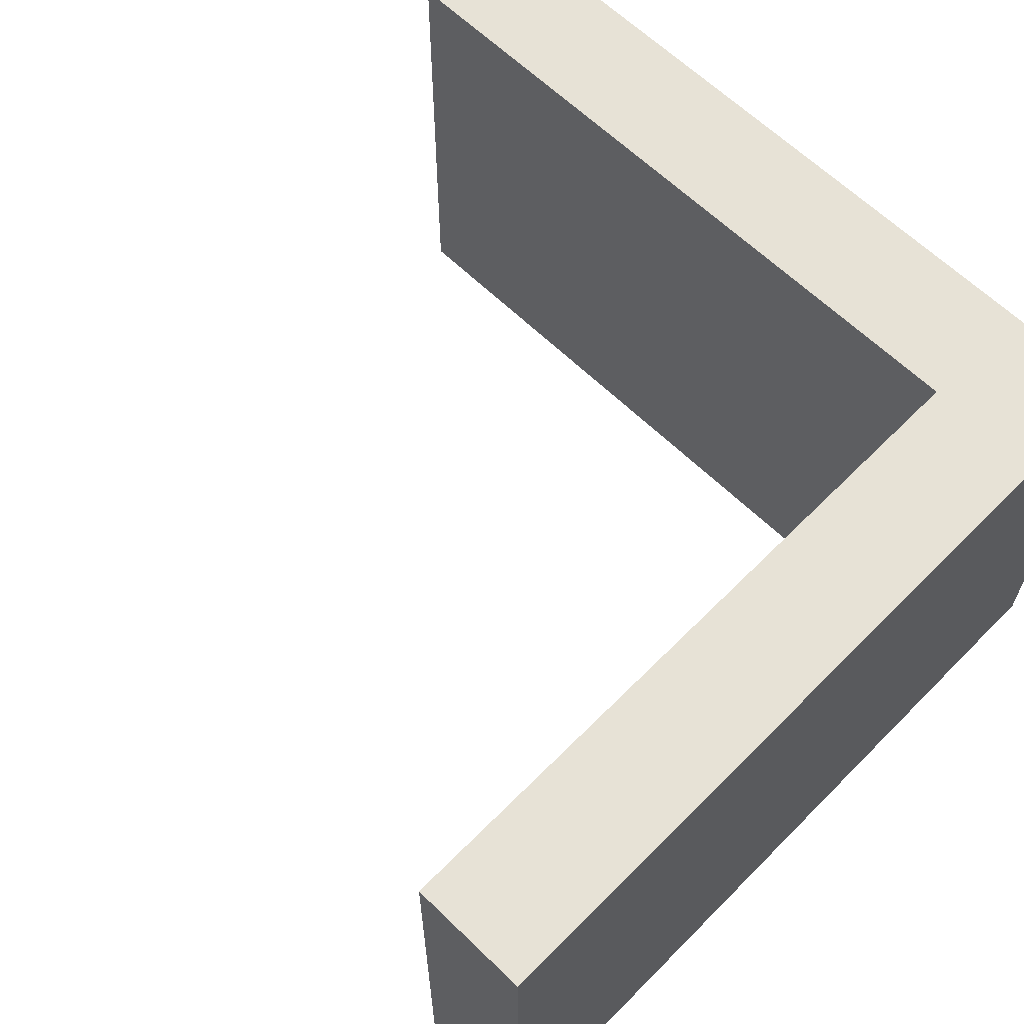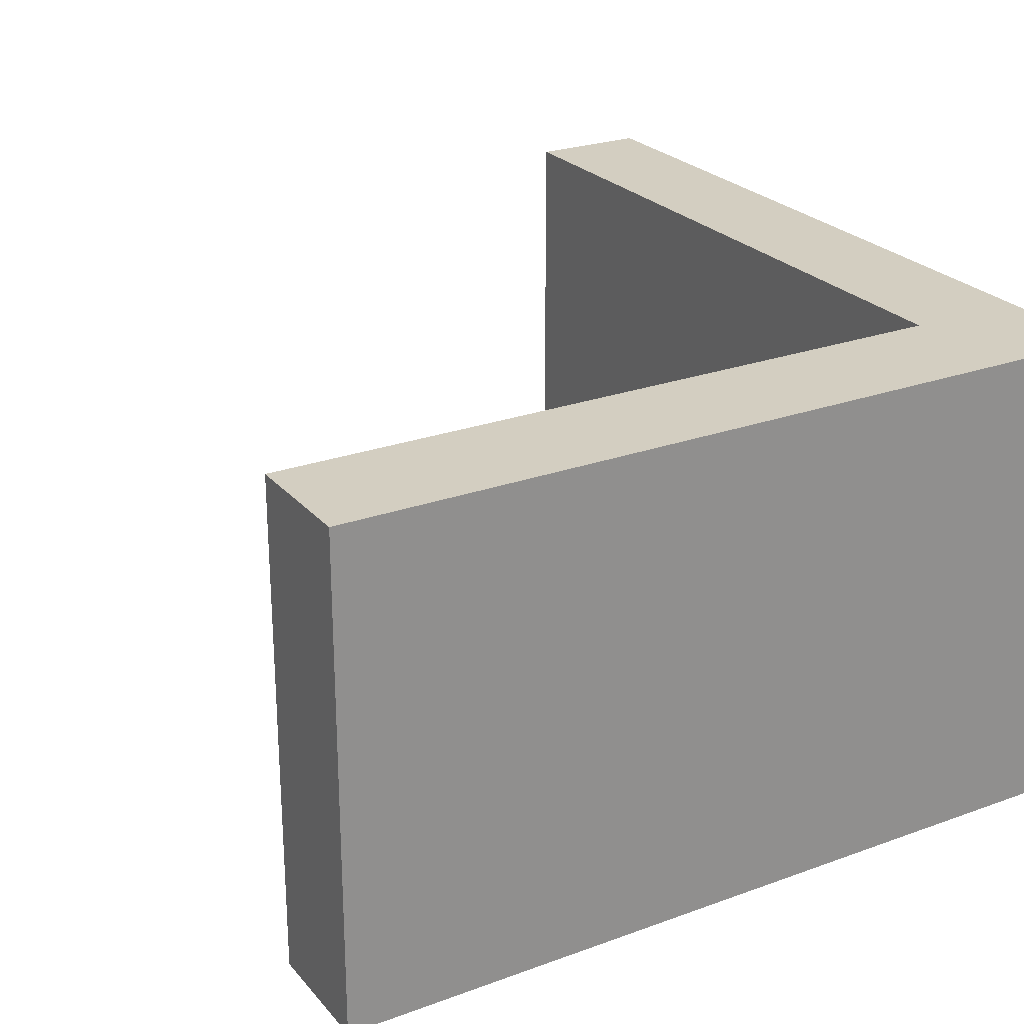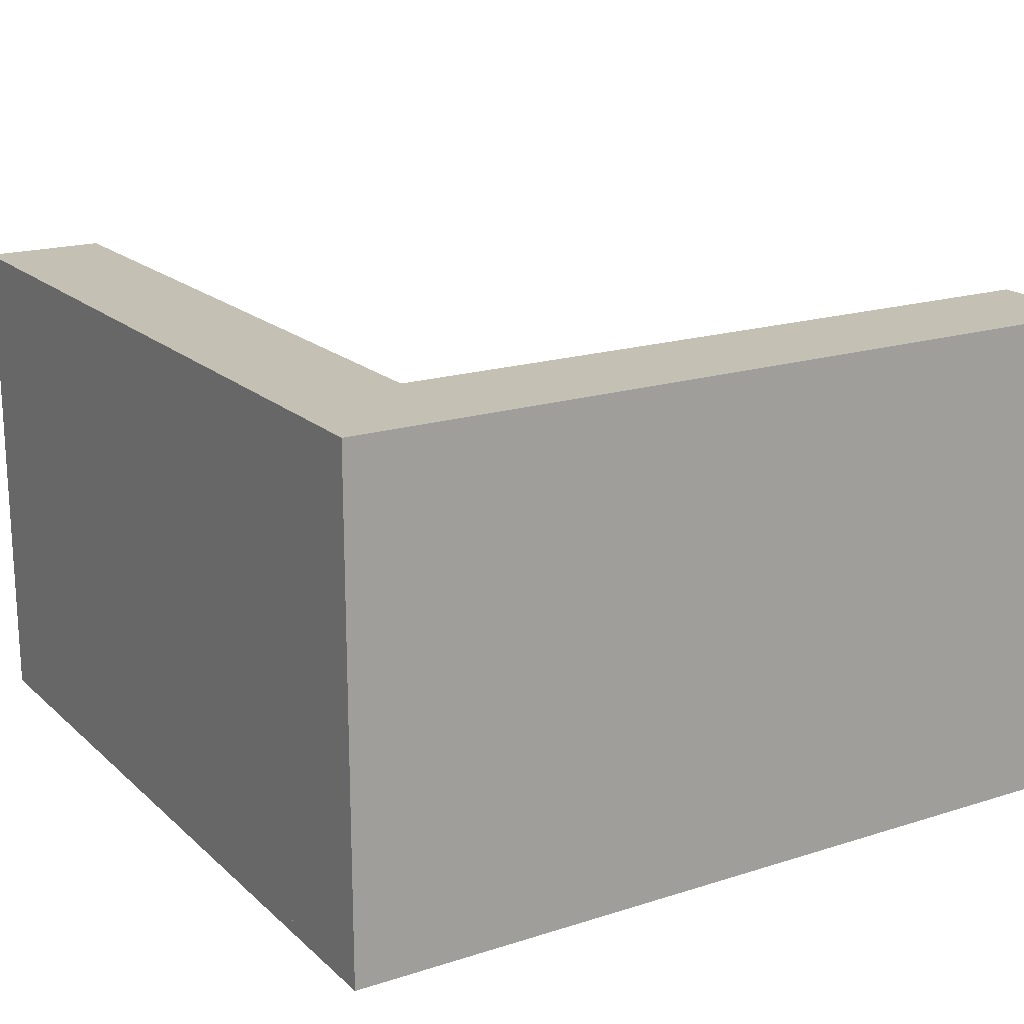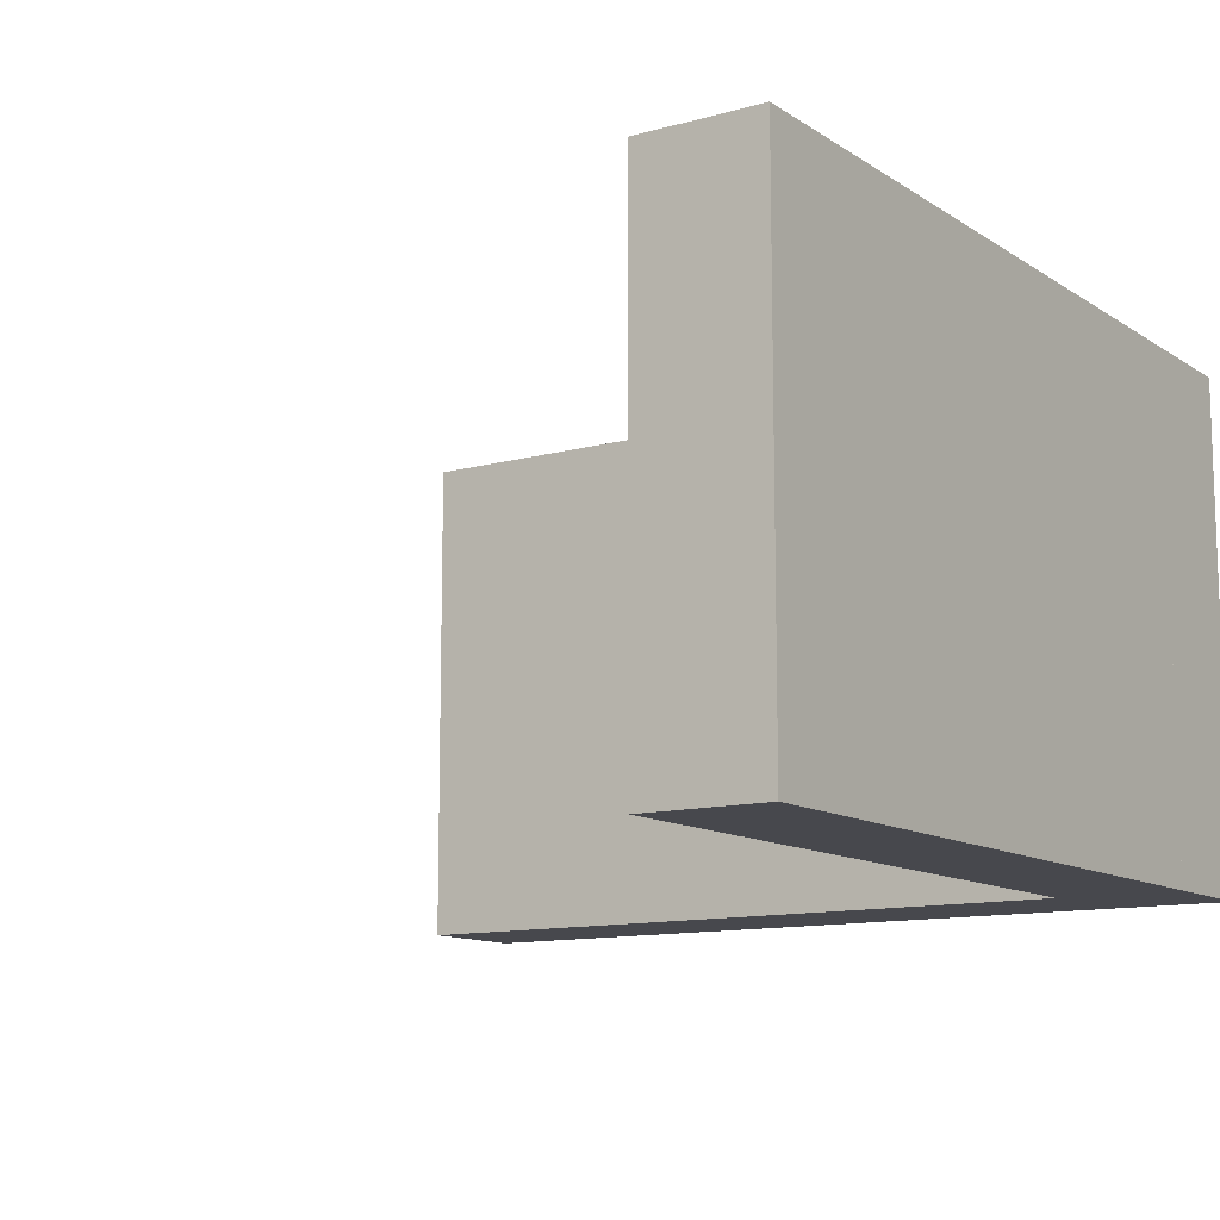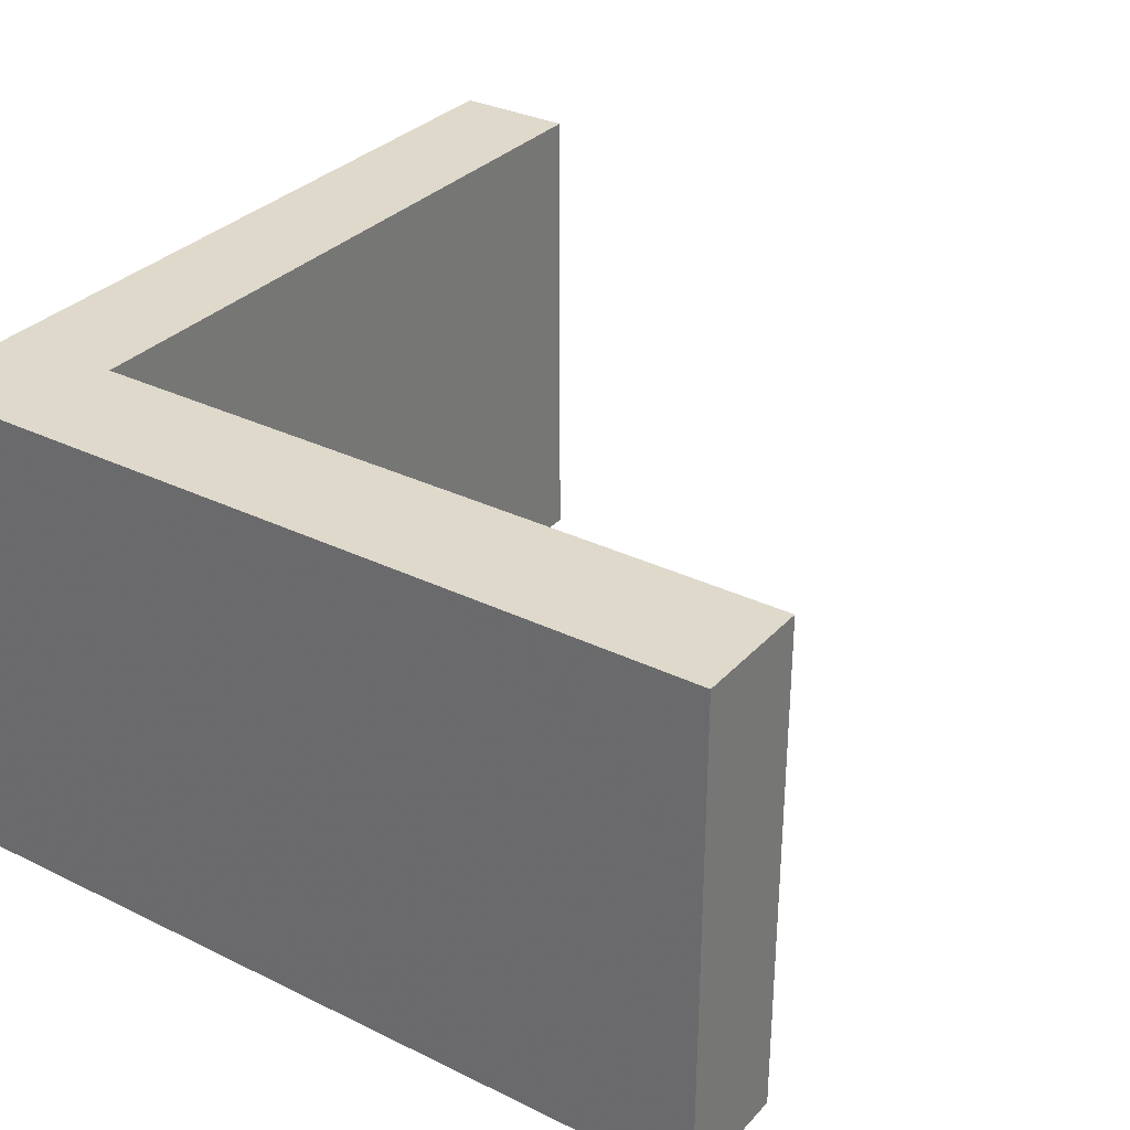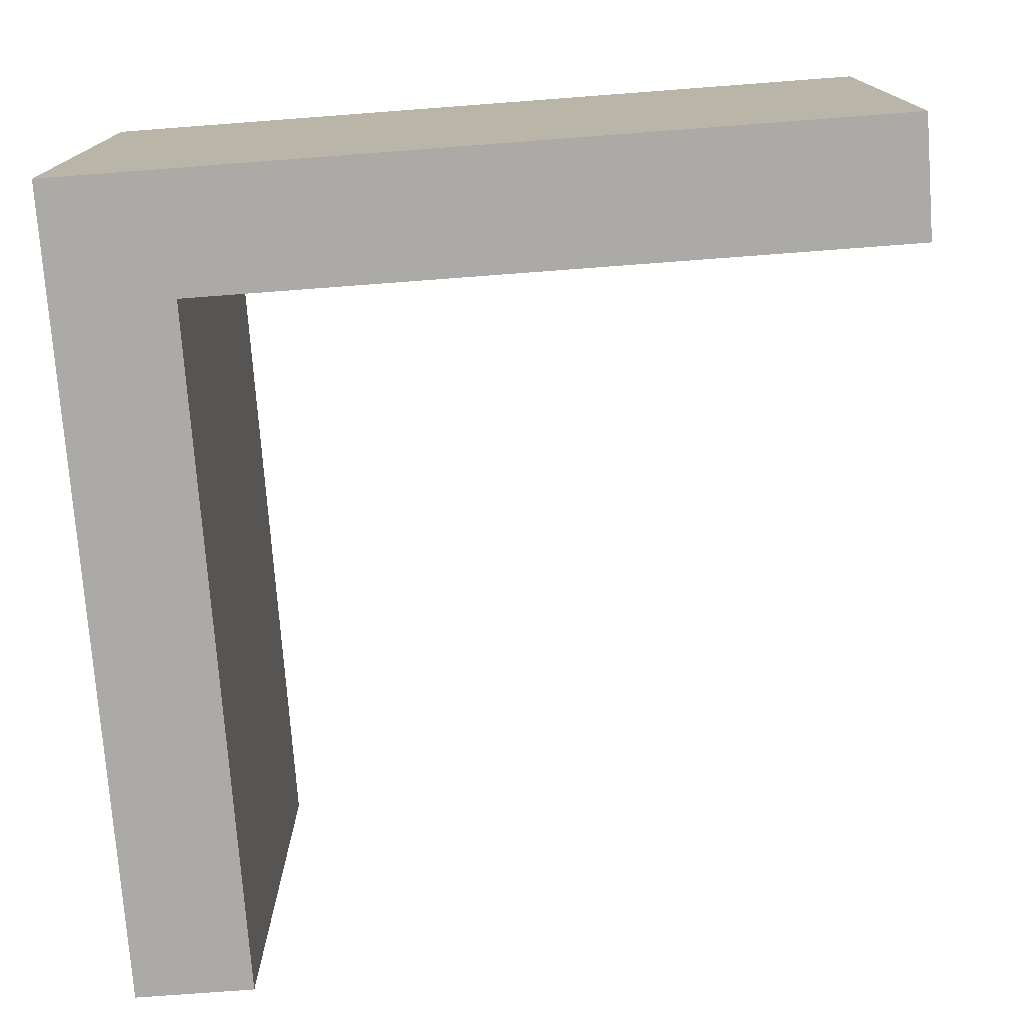
<metadata>
{"format":"obj","ext":"obj","renderer":"f3d","projection":"perspective","resolution":1024,"background":"white","views":[{"elev":63.0,"azim":-135.5,"up":"+Y"},{"elev":25.0,"azim":-120.5,"up":"+Y"},{"elev":18.3,"azim":-31.5,"up":"+Y"},{"elev":-11.7,"azim":-146.2,"up":"+Y"},{"elev":31.8,"azim":34.6,"up":"+Y"},{"elev":-75.7,"azim":4.3,"up":"+Y"}]}
</metadata>
<code>
g hitbox_wall_low_corner_2
v -0.7 -0.6 -0.99
v -0.7 -0.6 0.7
v -0.99 -0.6 0.7
v -0.99 -0.6 -0.99
v -0.7 0.6 -0.99
v -0.7 0.6 0.7
v -0.99 0.6 0.7
v -0.99 0.6 -0.99
f 5 6 2 1
f 6 7 3 2
f 7 8 4 3
f 8 5 1 4
f 1 2 3 4
f 8 7 6 5
g hitbox_wall_low_corner_1
v 0.99 -0.6 0.7
v 0.99 -0.6 0.99
v -0.99 -0.6 0.99
v -0.99 -0.6 0.7
v 0.99 0.6 0.7
v 0.99 0.6 0.99
v -0.99 0.6 0.99
v -0.99 0.6 0.7
f 13 14 10 9
f 14 15 11 10
f 15 16 12 11
f 16 13 9 12
f 9 10 11 12
f 16 15 14 13

</code>
